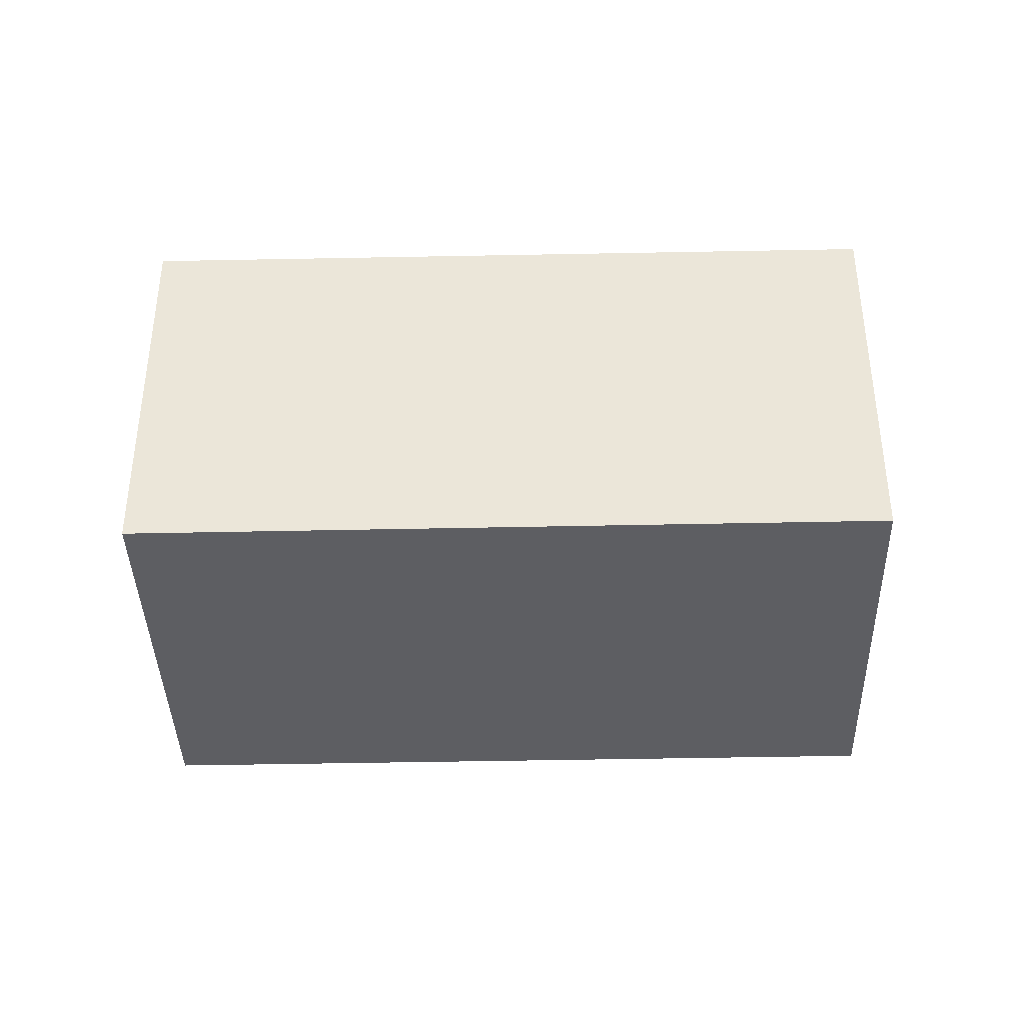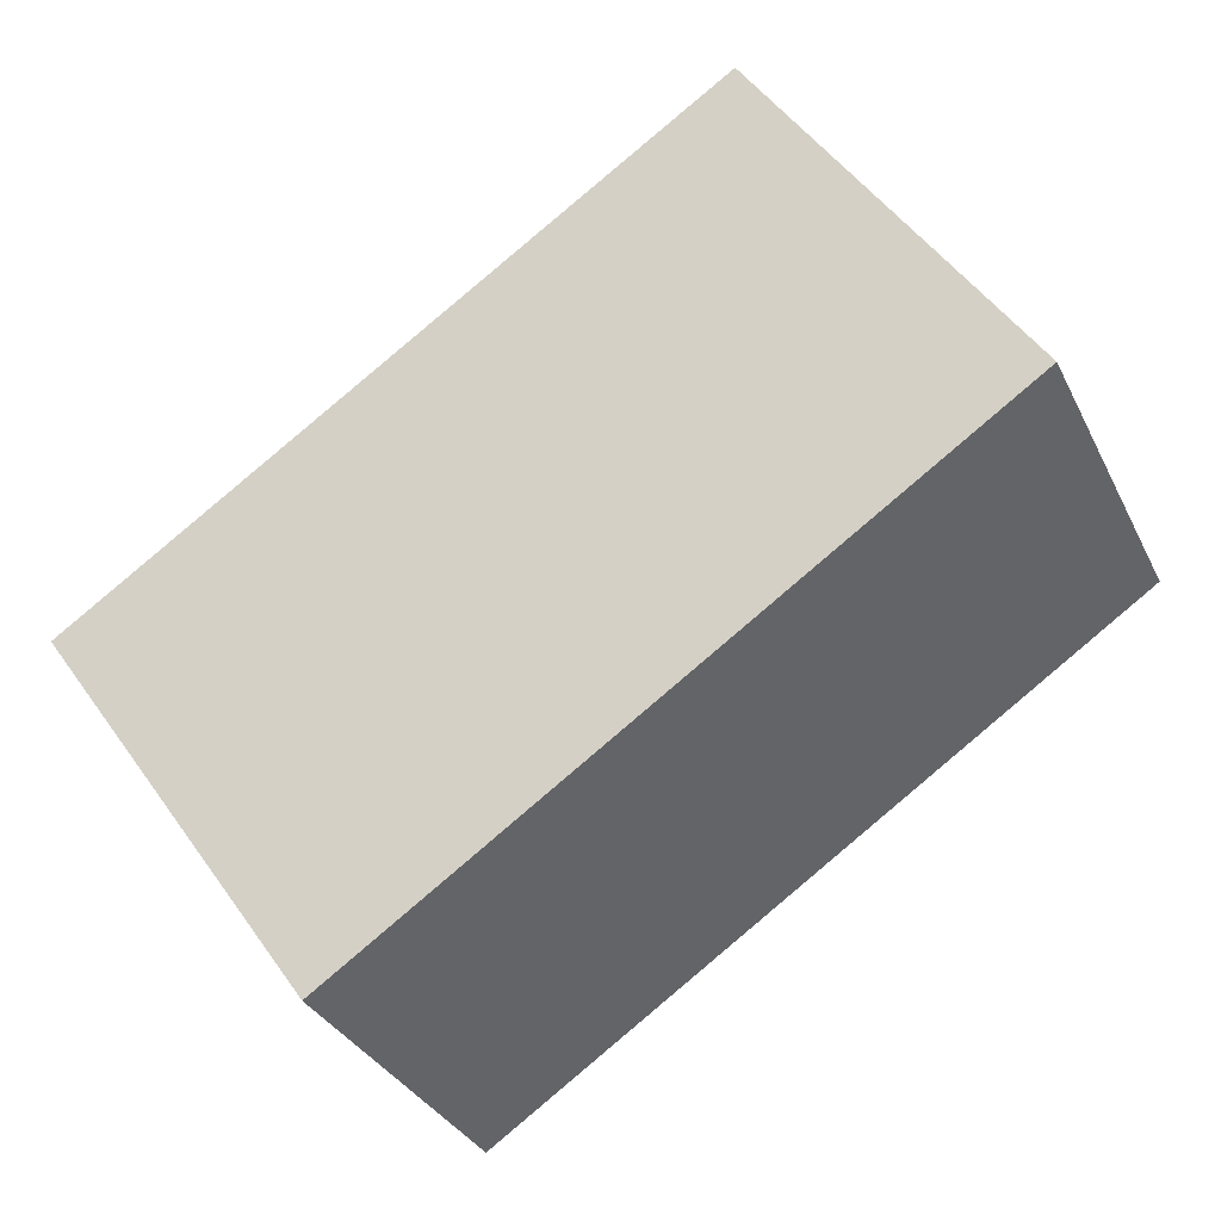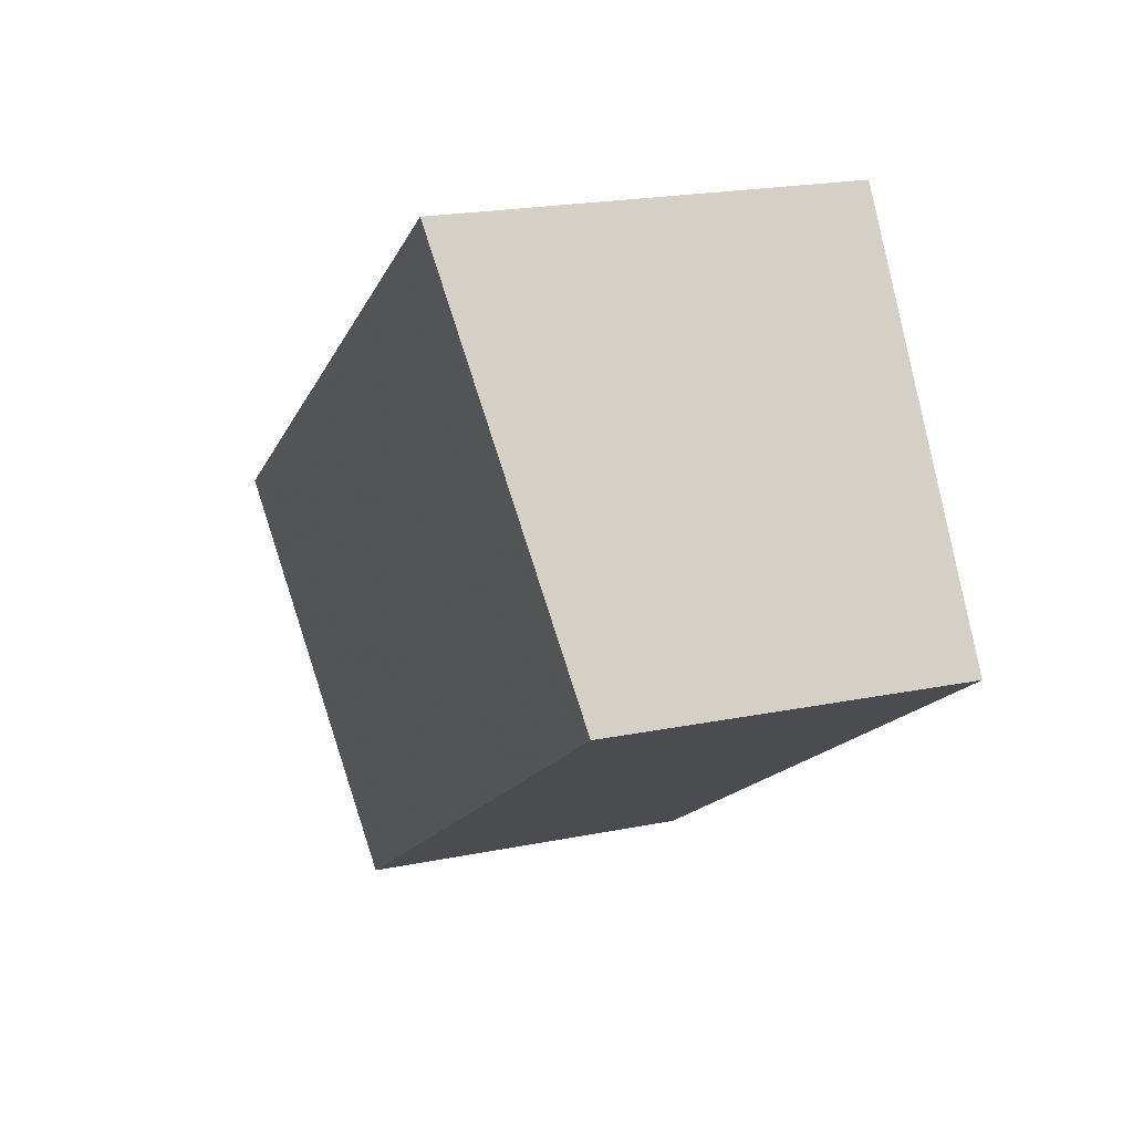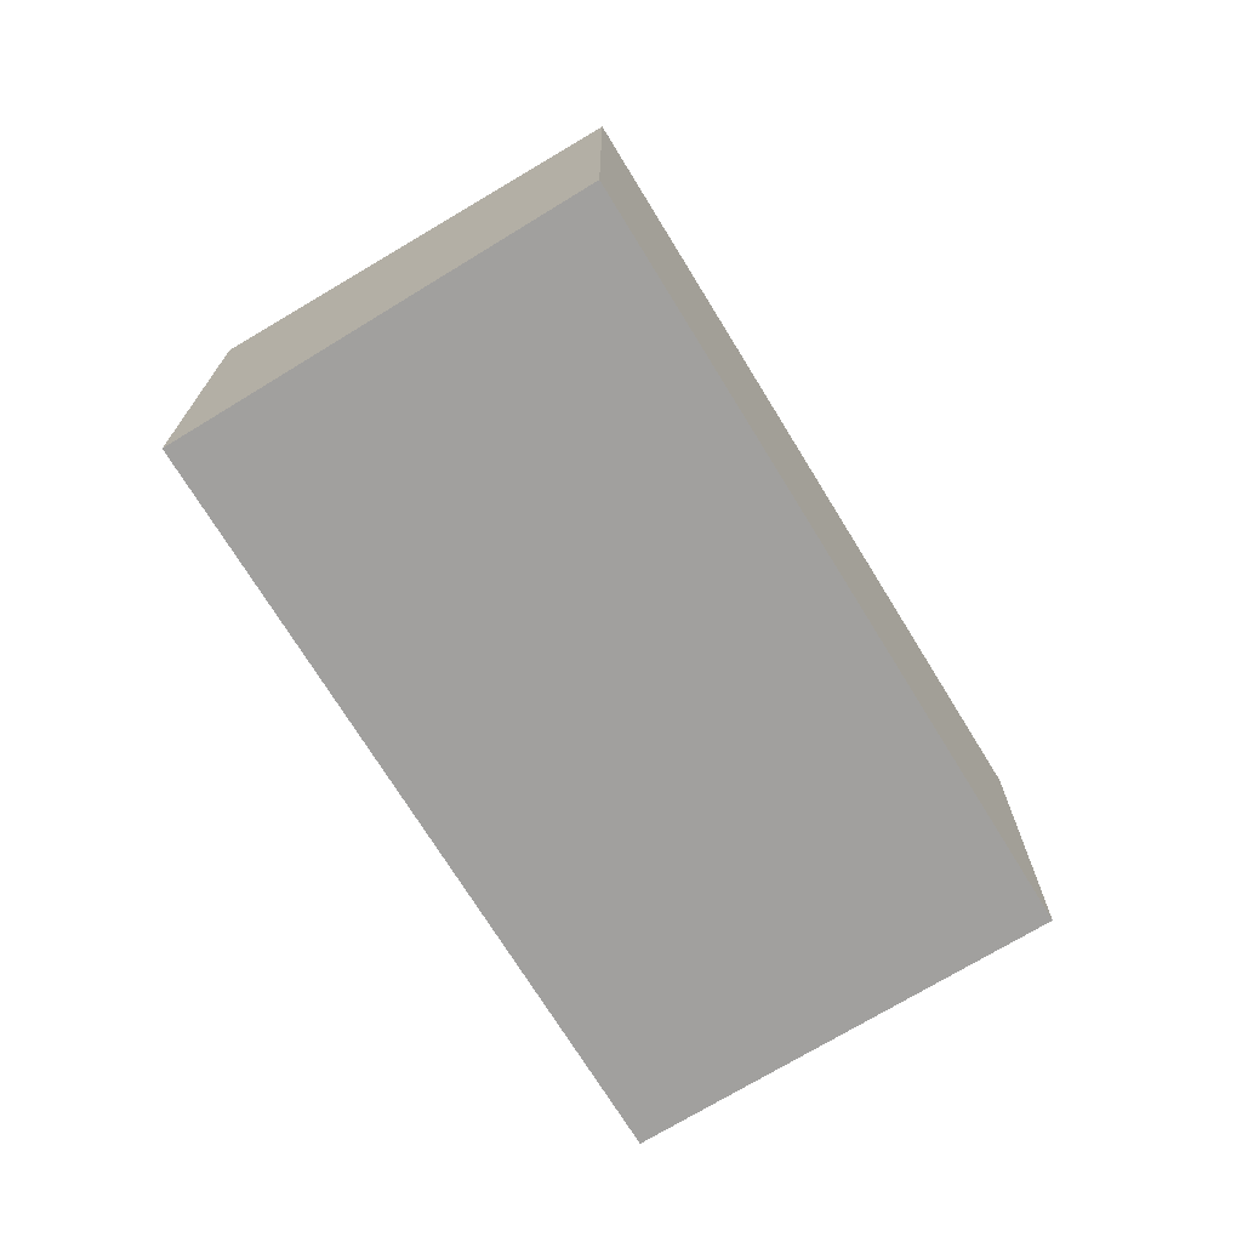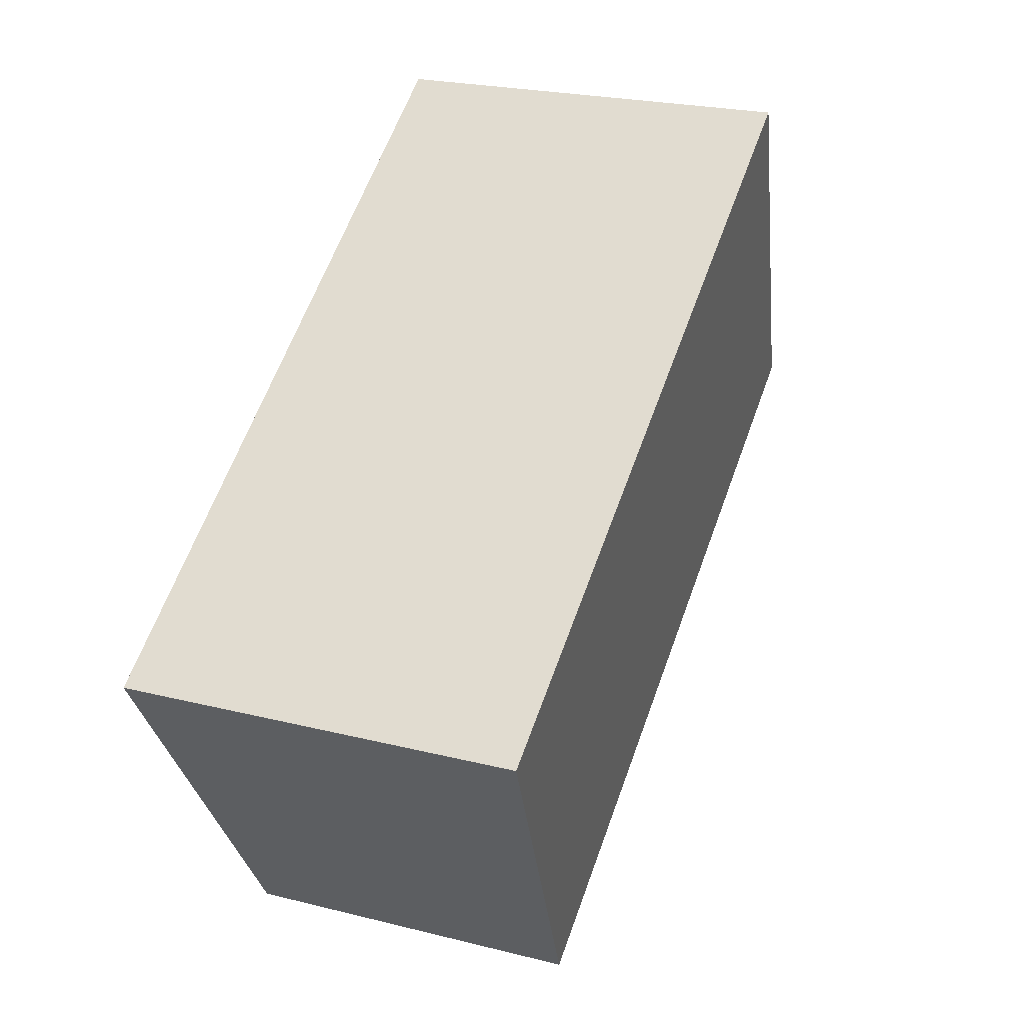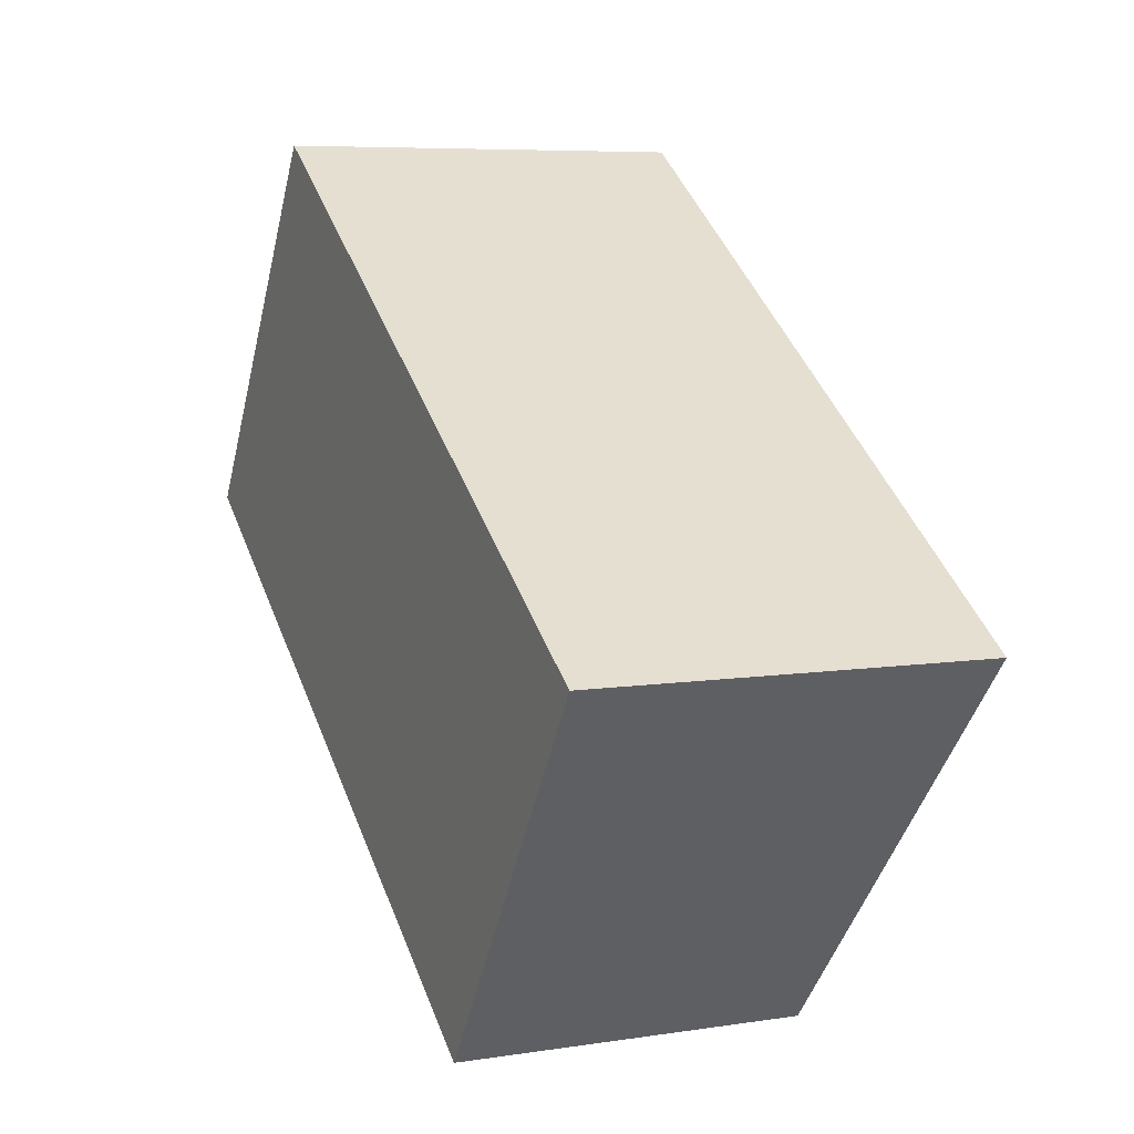
<metadata>
{"format":"obj","ext":"obj","renderer":"f3d","projection":"perspective","resolution":1024,"background":"white","views":[{"elev":-39.3,"azim":-144.7,"up":"+Z"},{"elev":-33.2,"azim":23.1,"up":"+Y"},{"elev":21.0,"azim":70.0,"up":"+Y"},{"elev":-71.8,"azim":-24.8,"up":"+Z"},{"elev":23.0,"azim":-66.7,"up":"+Y"},{"elev":6.9,"azim":-114.2,"up":"+Y"}]}
</metadata>
<code>
v 197.3 -325.2 2.072
v 200.7 -323 2.085
v 202 -324.9 1.791
v 198.5 -327.2 1.778
v 197.3 -325.3 2.069
v 200.7 -323 2.082
v 200.7 -323 2.085
v 200.7 -323 2.082
v 201.9 -324.9 1.791
v 197.3 -325.2 2.072
v 197.3 -325.3 2.069
v 198.6 -327.1 1.778
v 198.5 -327.1 1.782
v 201.9 -324.9 1.794
v 198.5 -327.1 1.782
v 201.9 -324.9 1.794
v 197.3 -325.2 2.072
v 197.3 -325.2 2.072
v 197.3 -325.2 0
v 197.3 -325.2 0
v 200.7 -323 2.082
v 200.7 -323 2.085
v 200.7 -323 0
v 200.7 -323 4.441e-16
v 201.9 -324.9 1.791
v 202 -324.9 1.791
v 202 -324.9 0
v 201.9 -324.9 2.22e-16
v 198.5 -327.1 1.782
v 198.5 -327.2 1.778
v 198.5 -327.2 0
v 198.5 -327.1 0
v 197.3 -325.2 2.072
v 197.3 -325.3 2.069
v 197.3 -325.3 0
v 197.3 -325.2 0
v 201.9 -324.9 1.794
v 200.7 -323 2.082
v 200.7 -323 4.441e-16
v 201.9 -324.9 -2.22e-16
v 200.7 -323 2.085
v 200.7 -323 2.085
v 200.7 -323 4.441e-16
v 200.7 -323 0
v 198.6 -327.1 1.778
v 201.9 -324.9 1.791
v 201.9 -324.9 2.22e-16
v 198.6 -327.1 0
v 200.7 -323 2.085
v 197.3 -325.2 2.072
v 197.3 -325.2 0
v 200.7 -323 4.441e-16
v 198.5 -327.2 1.778
v 198.6 -327.1 1.778
v 198.6 -327.1 0
v 198.5 -327.2 0
v 197.3 -325.3 2.069
v 198.5 -327.1 1.782
v 198.5 -327.1 0
v 197.3 -325.3 0
v 202 -324.9 1.791
v 201.9 -324.9 1.794
v 201.9 -324.9 -2.22e-16
v 202 -324.9 0
v 197.3 -325.2 0
v 200.7 -323 0
v 202 -324.9 0
v 198.5 -327.2 0
f 13 12 4 15
f 11 5 1 10
f 7 2 6 8
f 16 3 9 14
f 10 7 8 11
f 14 9 12 13
f 13 11 8 14
f 15 5 11 13
f 14 8 6 16
f 18 19 20 17
f 22 23 24 21
f 26 27 28 25
f 30 31 32 29
f 34 35 36 33
f 38 39 40 37
f 42 43 44 41
f 46 47 48 45
f 50 51 52 49
f 54 55 56 53
f 58 59 60 57
f 62 63 64 61
f 66 67 68 65

</code>
